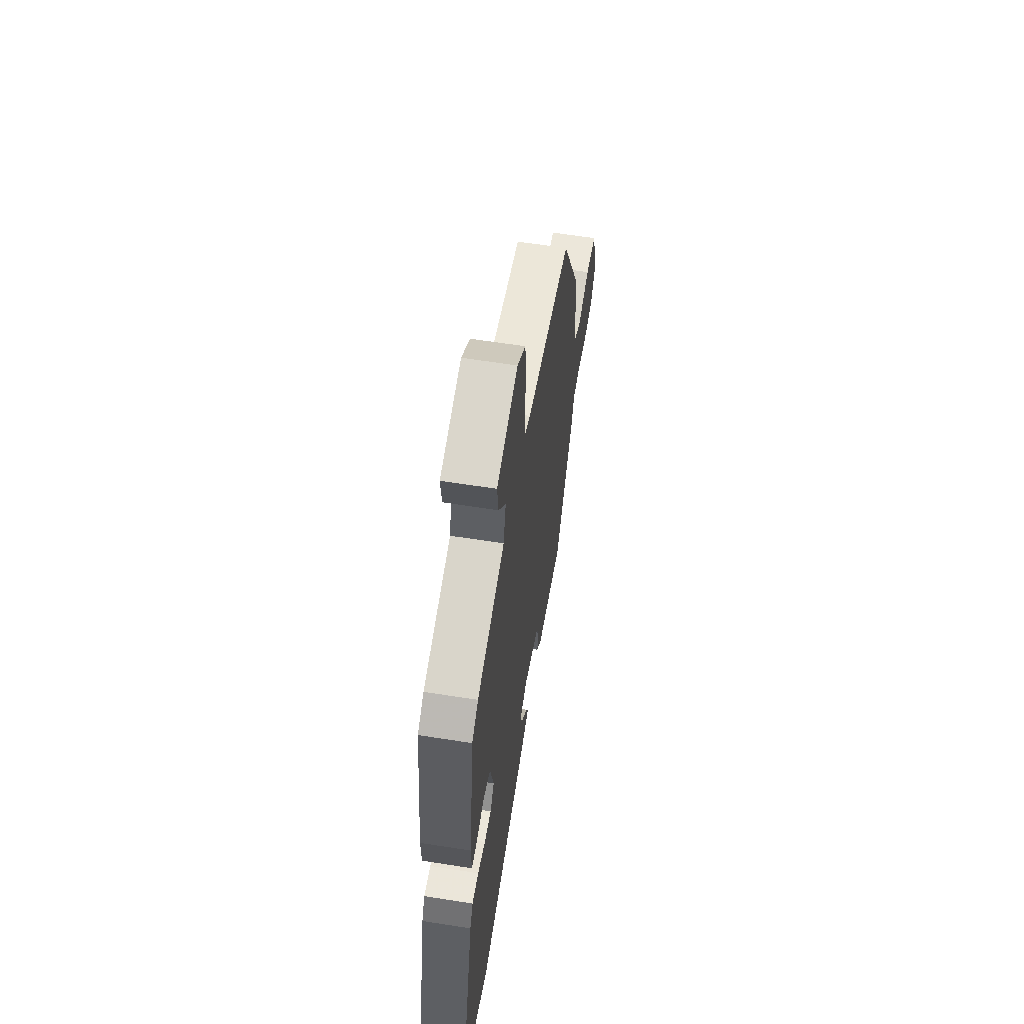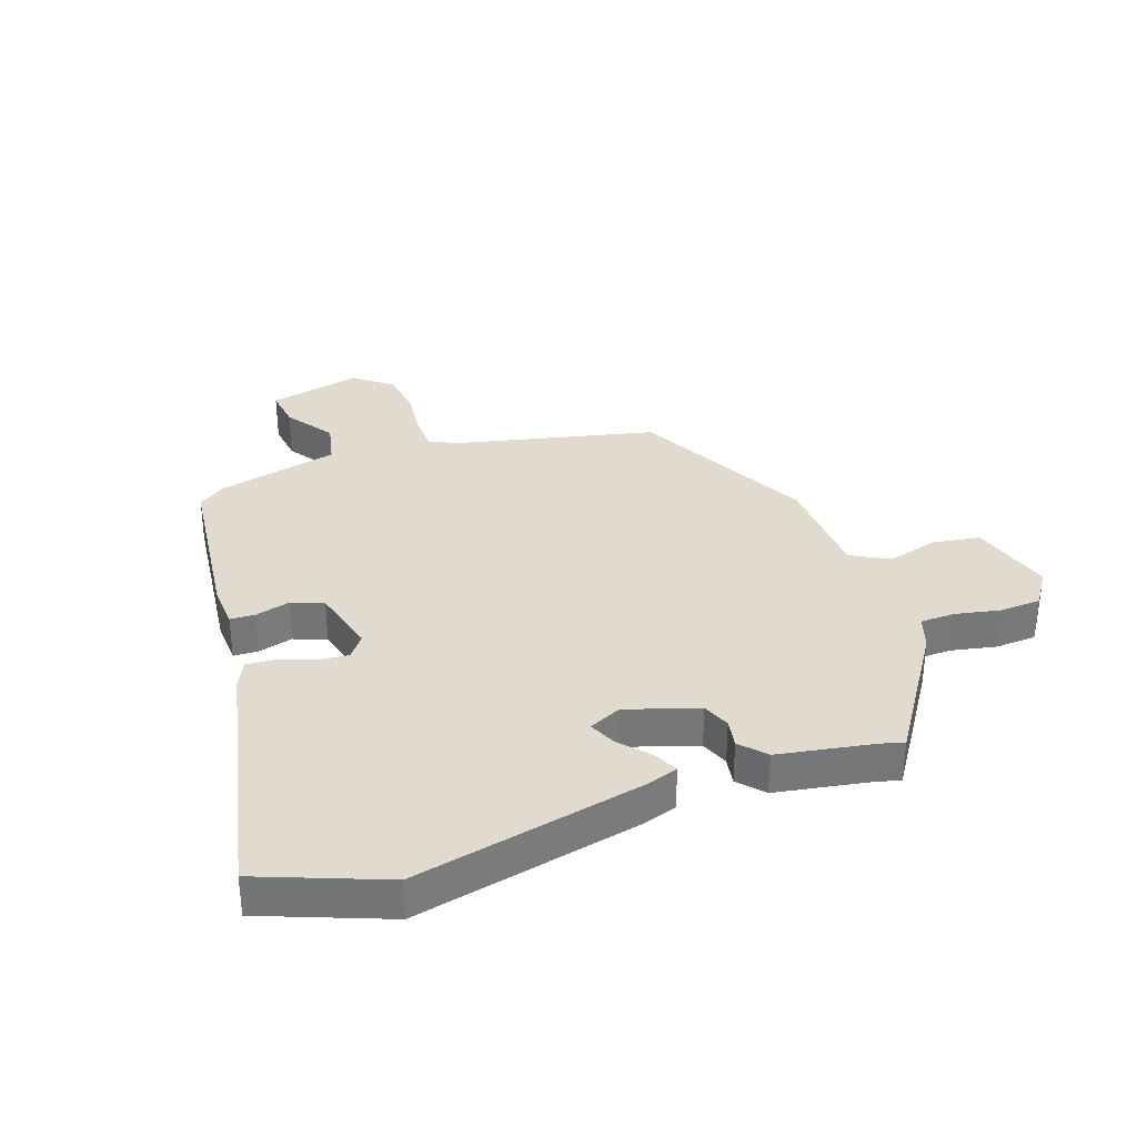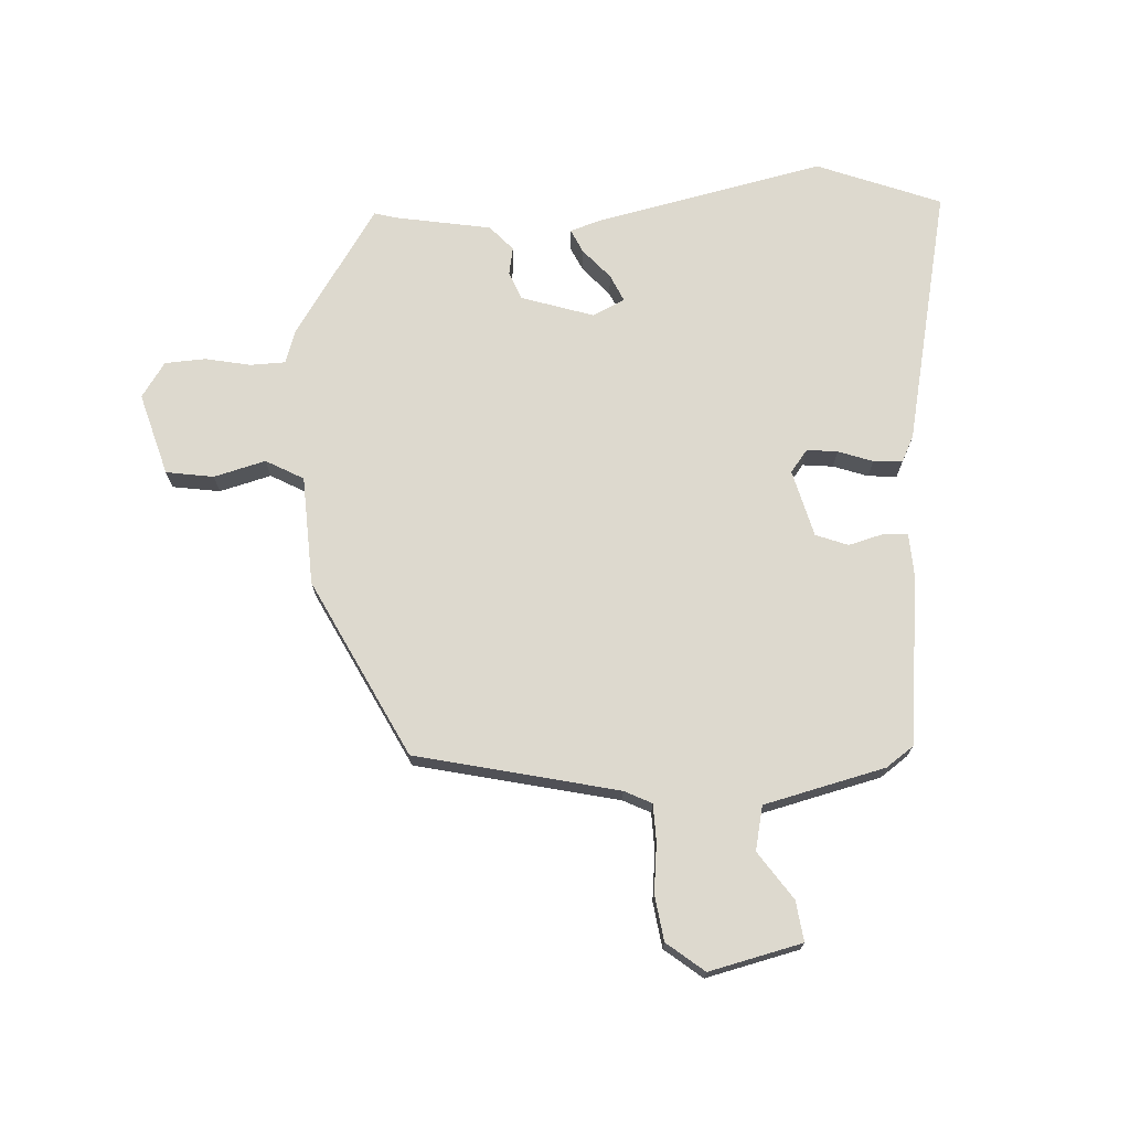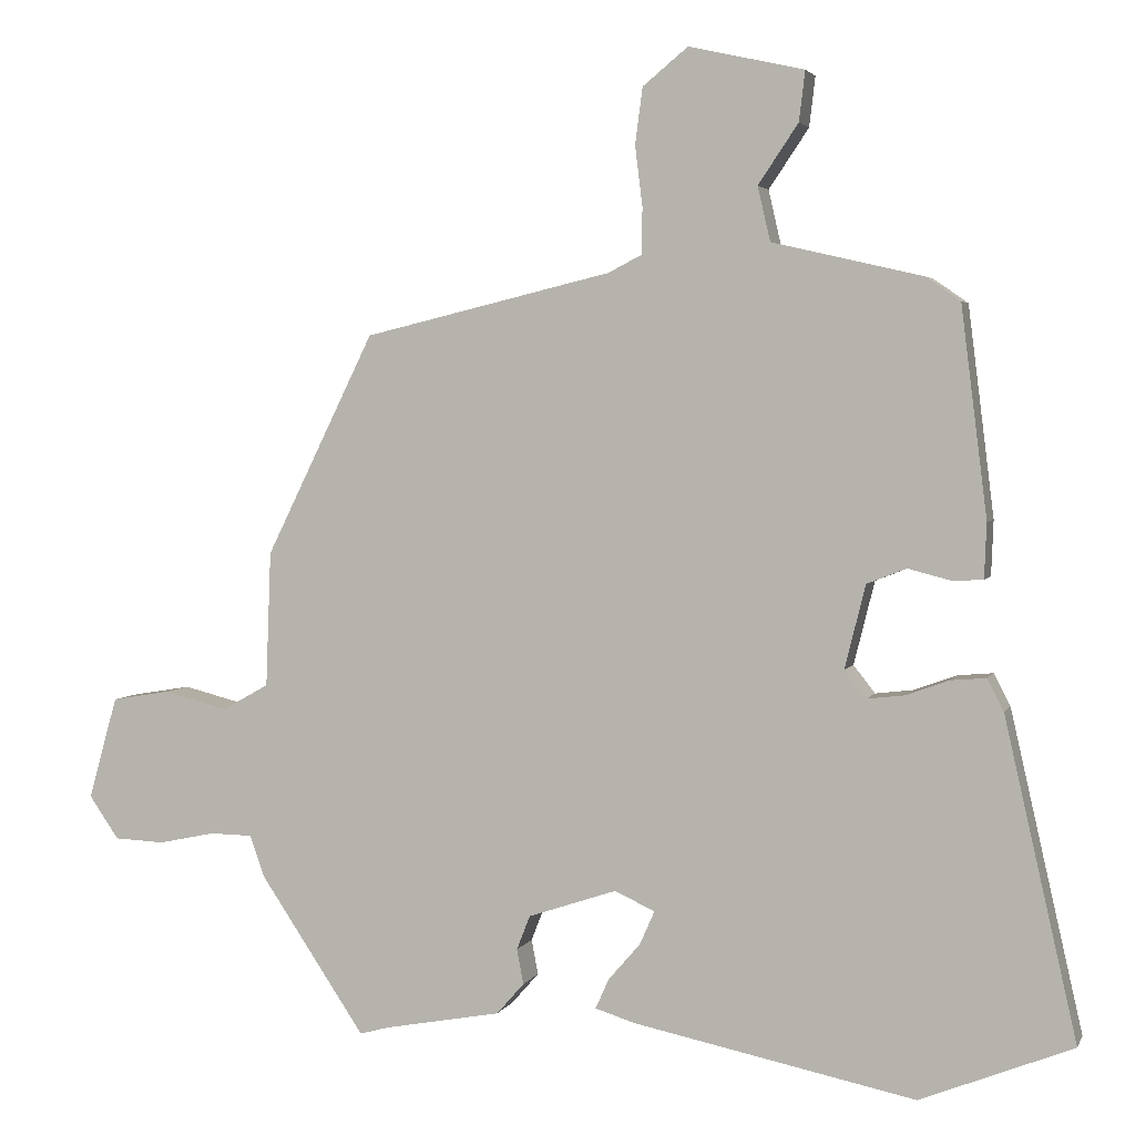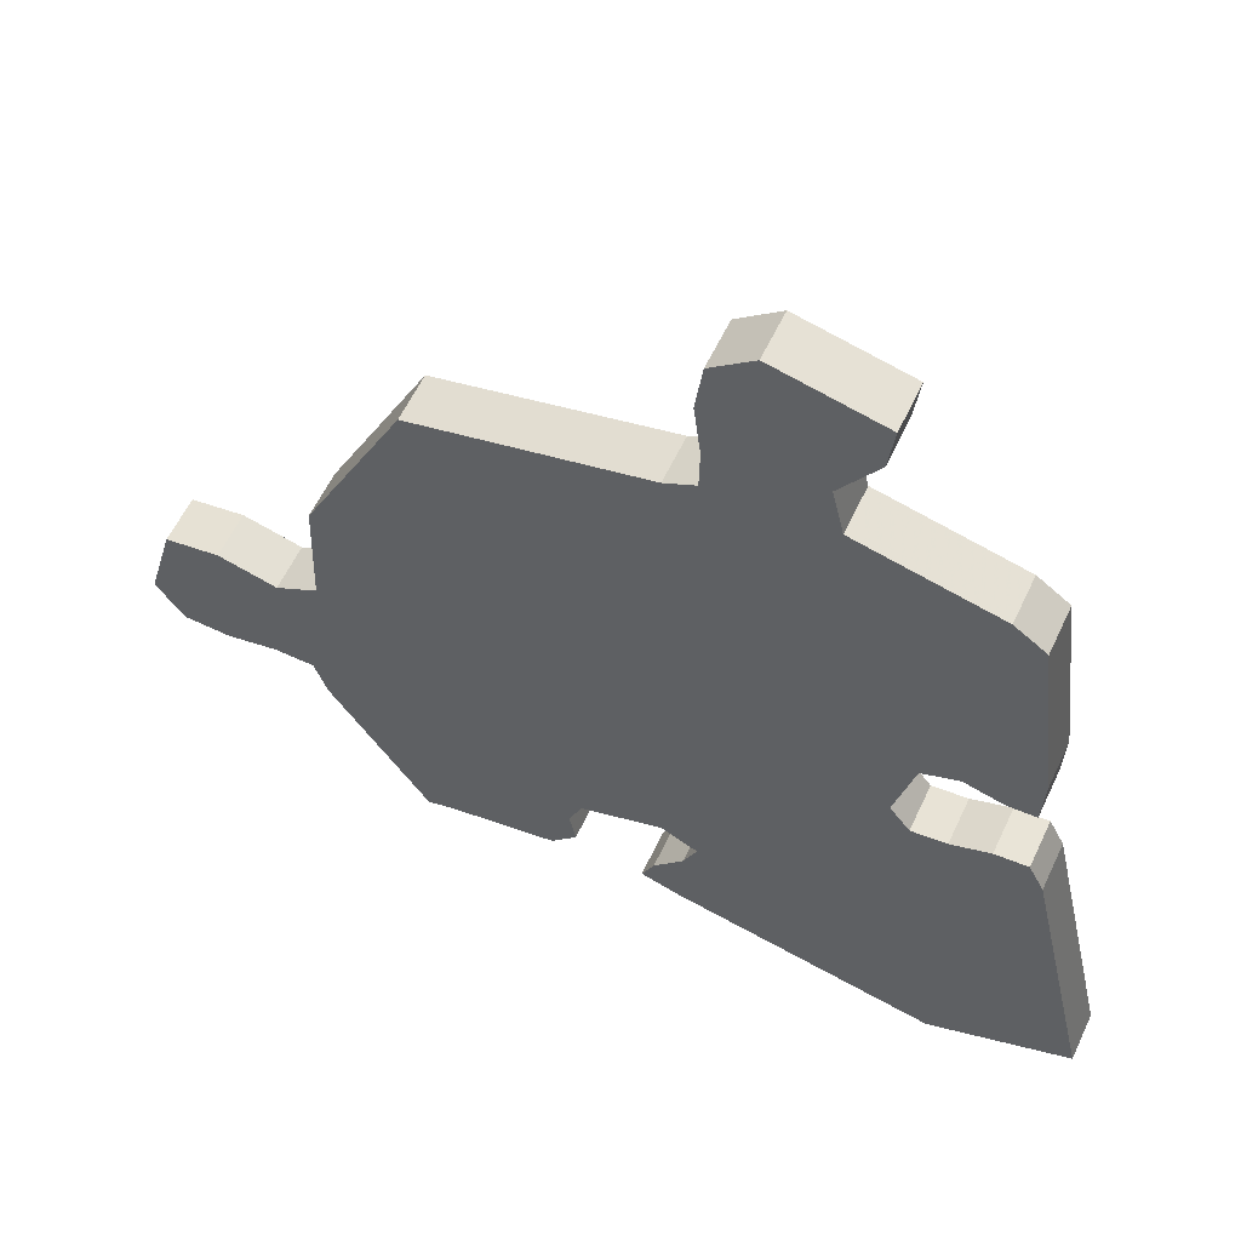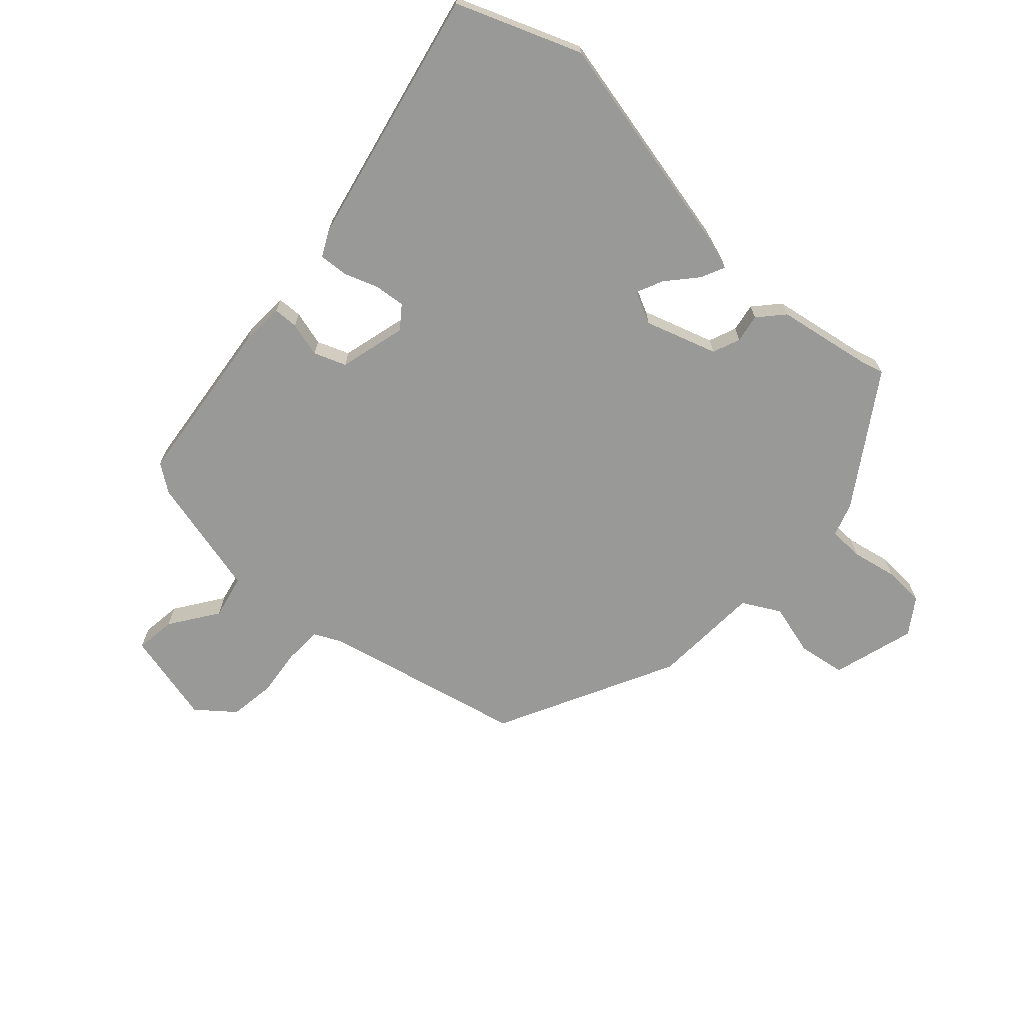
<metadata>
{"format":"obj","ext":"obj","renderer":"f3d","projection":"perspective","resolution":1024,"background":"white","views":[{"elev":60.9,"azim":99.2,"up":"+Z"},{"elev":33.4,"azim":160.1,"up":"+Y"},{"elev":71.8,"azim":-3.8,"up":"+Y"},{"elev":3.3,"azim":15.8,"up":"+Z"},{"elev":58.7,"azim":25.1,"up":"+Z"},{"elev":-68.8,"azim":137.0,"up":"+Y"}]}
</metadata>
<code>
v 0.6 0.07 -0.46
v 0.395 0.07 -0.542
v 0.017 0.07 -0.464
v -0.038 0.07 -0.447
v -0.02 0.07 -0.407
v 0.023 0.07 -0.357
v 0.043 0.07 -0.312
v -0.011 0.07 -0.287
v -0.13 0.07 -0.327
v -0.148 0.07 -0.373
v -0.139 0.07 -0.42
v -0.176 0.07 -0.462
v -0.333 0.07 -0.491
v -0.372 0.07 -0.502
v -0.514 0.07 -0.29
v -0.533 0.07 -0.235
v -0.591 0.07 -0.234
v -0.666 0.07 -0.25
v -0.734 0.07 -0.247
v -0.774 0.07 -0.189
v -0.735 0.07 -0.051
v -0.656 0.07 -0.038
v -0.57 0.07 -0.06
v -0.508 0.07 -0.025
v -0.501 0.07 0.157
v -0.355 0.07 0.454
v -0.021 0.07 0.534
v 0.024 0.07 0.557
v 0.025 0.07 0.619
v 0.015 0.07 0.7
v 0.025 0.07 0.776
v 0.086 0.07 0.826
v 0.241 0.07 0.791
v 0.233 0.07 0.724
v 0.179 0.07 0.644
v 0.196 0.07 0.571
v 0.398 0.07 0.524
v 0.444 0.07 0.492
v 0.479 0.07 0.211
v 0.476 0.07 0.137
v 0.435 0.07 0.135
v 0.377 0.07 0.15
v 0.324 0.07 0.129
v 0.296 0.07 0.017
v 0.325 0.07 -0.02
v 0.376 0.07 -0.014
v 0.433 0.07 0.007
v 0.481 0.07 0.011
v 0.503 0.07 -0.032
v 0.6 0 -0.46
v 0.395 0 -0.542
v 0.017 0 -0.464
v -0.038 0 -0.447
v -0.02 0 -0.407
v 0.023 0 -0.357
v 0.043 0 -0.312
v -0.011 0 -0.287
v -0.13 0 -0.327
v -0.148 0 -0.373
v -0.139 0 -0.42
v -0.176 0 -0.462
v -0.333 0 -0.491
v -0.372 0 -0.502
v -0.514 0 -0.29
v -0.533 0 -0.235
v -0.591 0 -0.234
v -0.666 0 -0.25
v -0.734 0 -0.247
v -0.774 0 -0.189
v -0.735 0 -0.051
v -0.656 0 -0.038
v -0.57 0 -0.06
v -0.508 0 -0.025
v -0.501 0 0.157
v -0.355 0 0.454
v -0.021 0 0.534
v 0.024 0 0.557
v 0.025 0 0.619
v 0.015 0 0.7
v 0.025 0 0.776
v 0.086 0 0.826
v 0.241 0 0.791
v 0.233 0 0.724
v 0.179 0 0.644
v 0.196 0 0.571
v 0.398 0 0.524
v 0.444 0 0.492
v 0.479 0 0.211
v 0.476 0 0.137
v 0.435 0 0.135
v 0.377 0 0.15
v 0.324 0 0.129
v 0.296 0 0.017
v 0.325 0 -0.02
v 0.376 0 -0.014
v 0.433 0 0.007
v 0.481 0 0.011
v 0.503 0 -0.032
f 46 47 48 49
f 45 46 49 1
f 44 45 1 2
f 39 40 41 42
f 39 42 43
f 36 37 38 39
f 36 39 43
f 32 33 34 35
f 32 35 36
f 29 30 31 32
f 28 29 32 36
f 27 28 36 43
f 24 25 26 27
f 20 21 22 23
f 20 23 24
f 17 18 19 20
f 16 17 20 24
f 13 14 15 16
f 10 11 12 13
f 9 10 13 16
f 8 9 16 24
f 3 4 5 6
f 44 2 3 6
f 44 6 7
f 24 27 43 44
f 7 8 24 44
f 98 97 96 95
f 50 98 95 94
f 51 50 94 93
f 91 90 89 88
f 92 91 88
f 88 87 86 85
f 92 88 85
f 84 83 82 81
f 85 84 81
f 81 80 79 78
f 85 81 78 77
f 92 85 77 76
f 76 75 74 73
f 72 71 70 69
f 73 72 69
f 69 68 67 66
f 73 69 66 65
f 65 64 63 62
f 62 61 60 59
f 65 62 59 58
f 73 65 58 57
f 55 54 53 52
f 55 52 51 93
f 56 55 93
f 93 92 76 73
f 93 73 57 56
f 1 50 51 2
f 2 51 52 3
f 3 52 53 4
f 4 53 54 5
f 5 54 55 6
f 6 55 56 7
f 7 56 57 8
f 8 57 58 9
f 9 58 59 10
f 10 59 60 11
f 11 60 61 12
f 12 61 62 13
f 13 62 63 14
f 14 63 64 15
f 15 64 65 16
f 16 65 66 17
f 17 66 67 18
f 18 67 68 19
f 19 68 69 20
f 20 69 70 21
f 21 70 71 22
f 22 71 72 23
f 23 72 73 24
f 24 73 74 25
f 25 74 75 26
f 26 75 76 27
f 27 76 77 28
f 28 77 78 29
f 29 78 79 30
f 30 79 80 31
f 31 80 81 32
f 32 81 82 33
f 33 82 83 34
f 34 83 84 35
f 35 84 85 36
f 36 85 86 37
f 37 86 87 38
f 38 87 88 39
f 39 88 89 40
f 40 89 90 41
f 41 90 91 42
f 42 91 92 43
f 43 92 93 44
f 44 93 94 45
f 45 94 95 46
f 46 95 96 47
f 47 96 97 48
f 48 97 98 49
f 49 98 50 1

</code>
